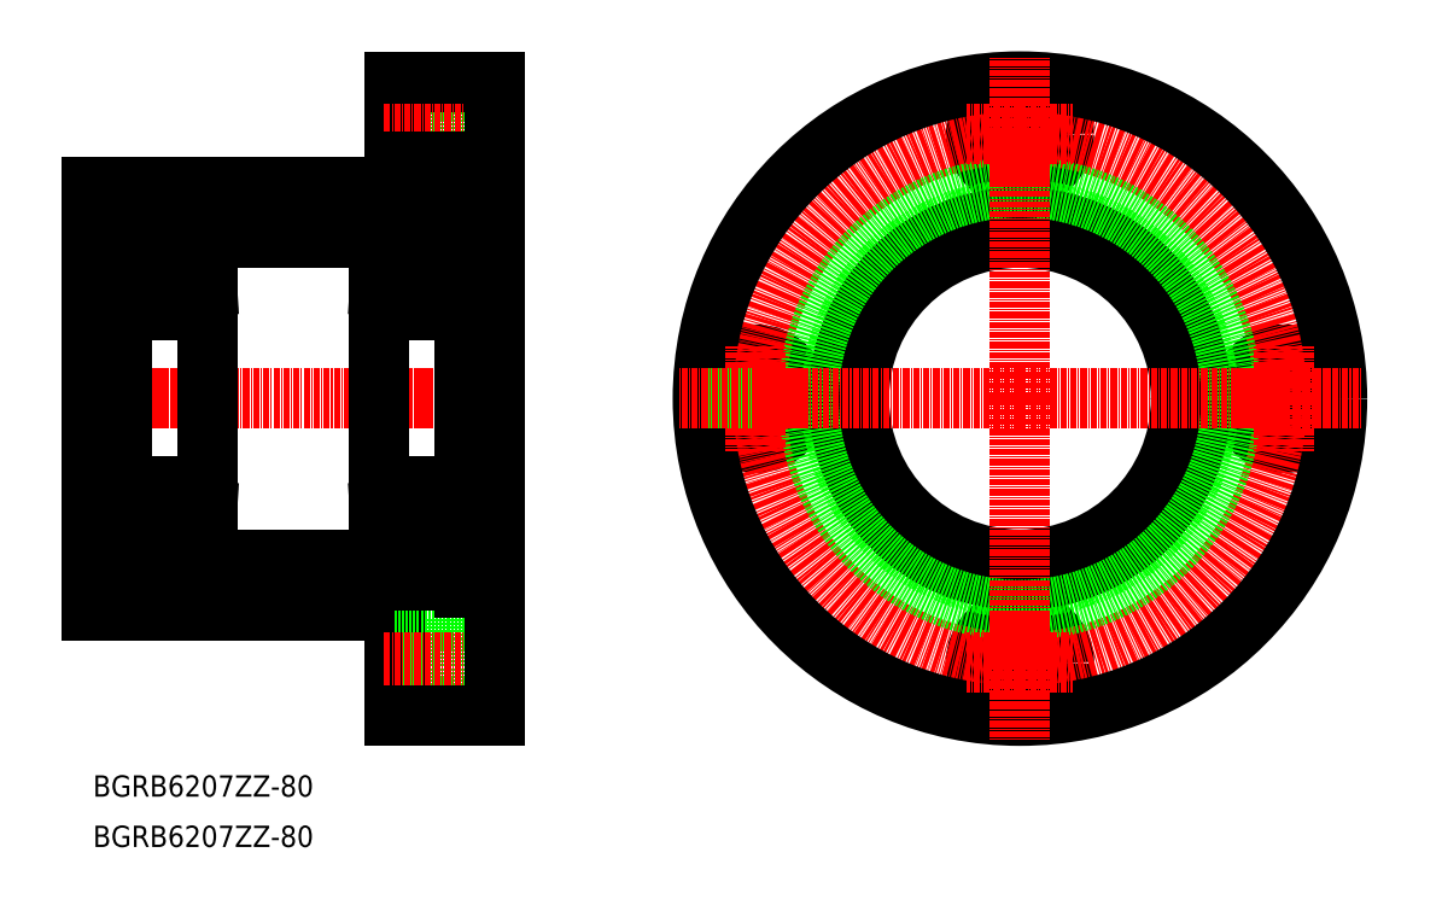
<metadata>
{"format":"dxf","ext":"dxf","renderer":"ezdxf+matplotlib","layout":"modelspace","background":"white","min_lineweight":24,"dpi":150}
</metadata>
<code>
0
SECTION
2
ENTITIES
0
LINE
8
0
10
-61.51
20
21.28
30
0
11
-50.51
21
21.28
31
0
0
LINE
8
0
10
-61.51
20
21.28
30
0
11
-61.51
21
38.78
31
0
0
LINE
8
0
10
-61.51
20
38.78
30
0
11
-50.51
21
38.78
31
0
0
LINE
8
0
10
-70.51
20
35.53
30
0
11
-61.51
21
35.53
31
0
0
LINE
8
0
10
-70.51
20
19.53
30
0
11
-70.51
21
40.53
31
0
0
LINE
8
0
10
-70.51
20
40.53
30
0
11
-50.51
21
40.53
31
0
0
LINE
8
CENTER
10
-72.51
20
30.03
30
0
11
-48.51
21
30.03
31
0
0
LINE
8
0
10
-70.51
20
24.53
30
0
11
-61.51
21
24.53
31
0
0
LINE
8
0
10
-73.51
20
13.53
30
0
11
-56.51
21
13.53
31
0
0
LINE
8
0
10
-53.81
20
13.53
30
0
11
-50.51
21
13.53
31
0
0
LINE
8
0
10
-56.51
20
15.03
30
0
11
-53.81
21
15.03
31
0
0
CIRCLE
8
0
10
106.3
20
-22.47
30
0
40
5.5
0
CIRCLE
8
0
10
53.83
20
-74.97
30
0
40
5.5
0
CIRCLE
8
0
10
53.83
20
-74.97
30
0
40
8.75
0
CIRCLE
8
0
10
106.3
20
-22.47
30
0
40
8.75
0
CIRCLE
8
0
10
53.83
20
30.03
30
0
40
5.5
0
CIRCLE
8
0
10
53.83
20
30.03
30
0
40
8.75
0
LINE
8
0
10
-124.5
20
-59.97
30
0
11
-127.2
21
-59.97
31
0
0
LINE
8
0
10
-124.5
20
-58.47
30
0
11
-107.5
21
-58.47
31
0
0
LINE
8
0
10
-127.2
20
-58.47
30
0
11
-130.5
21
-58.47
31
0
0
LINE
8
CENTER
10
-132.5
20
-22.47
30
0
11
-48.51
21
-22.47
31
0
0
LINE
8
0
10
-70.51
20
-64.47
30
0
11
-130.5
21
-64.47
31
0
0
LINE
8
0
10
-61.51
20
-83.72
30
0
11
-50.51
21
-83.72
31
0
0
LINE
8
0
10
-61.51
20
-66.22
30
0
11
-61.51
21
-83.72
31
0
0
LINE
8
0
10
-61.51
20
-66.22
30
0
11
-50.51
21
-66.22
31
0
0
LINE
8
0
10
-70.51
20
-64.47
30
0
11
-70.51
21
-85.47
31
0
0
LINE
8
0
10
-70.51
20
-80.47
30
0
11
-61.51
21
-80.47
31
0
0
LINE
8
0
10
-70.51
20
-69.47
30
0
11
-61.51
21
-69.47
31
0
0
LINE
8
CENTER
10
-72.51
20
-74.97
30
0
11
-48.51
21
-74.97
31
0
0
LINE
8
0
10
-70.51
20
-85.47
30
0
11
-50.51
21
-85.47
31
0
0
LINE
8
0
10
-56.51
20
-59.97
30
0
11
-53.81
21
-59.97
31
0
0
LINE
8
0
10
-56.51
20
-58.47
30
0
11
-73.51
21
-58.47
31
0
0
LINE
8
0
10
-53.81
20
-58.47
30
0
11
-50.51
21
-58.47
31
0
0
LINE
8
0
10
-107.5
20
9.532
30
0
11
-73.51
21
9.532
31
0
0
LINE
8
0
10
-107.5
20
13.53
30
0
11
-124.5
21
13.53
31
0
0
LINE
8
0
10
-127.2
20
13.53
30
0
11
-130.5
21
13.53
31
0
0
LINE
8
0
10
-124.5
20
15.03
30
0
11
-127.2
21
15.03
31
0
0
LINE
8
0
10
-130.5
20
19.53
30
0
11
-70.51
21
19.53
31
0
0
CIRCLE
8
0
10
1.326
20
-22.47
30
0
40
5.5
0
CIRCLE
8
0
10
1.326
20
-22.47
30
0
40
8.75
0
CIRCLE
8
CENTER
10
53.83
20
-22.47
30
0
40
52.5
0
CIRCLE
8
0
10
53.83
20
-22.47
30
0
40
63
0
LINE
8
0
10
-127.2
20
15.03
30
0
11
-127.2
21
-59.97
31
0
0
LINE
8
0
10
-124.5
20
15.03
30
0
11
-124.5
21
-59.97
31
0
0
LINE
8
0
10
-107.5
20
-58.47
30
0
11
-107.5
21
13.53
31
0
0
LINE
8
0
10
-130.5
20
-64.47
30
0
11
-130.5
21
19.53
31
0
0
LINE
8
0
10
-50.51
20
40.53
30
0
11
-50.51
21
-85.47
31
0
0
LINE
8
0
10
-53.81
20
15.03
30
0
11
-53.81
21
-59.97
31
0
0
LINE
8
0
10
-56.51
20
15.03
30
0
11
-56.51
21
-59.97
31
0
0
LINE
8
0
10
-73.51
20
-58.47
30
0
11
-73.51
21
13.53
31
0
0
CIRCLE
8
0
10
53.83
20
-22.47
30
0
40
37.5
0
CIRCLE
8
0
10
53.83
20
-22.47
30
0
40
36
0
CIRCLE
8
0
10
53.83
20
-22.47
30
0
40
32
0
CIRCLE
8
0
10
53.83
20
-22.47
30
0
40
42
0
LINE
8
0
10
-107.5
20
-54.47
30
0
11
-73.51
21
-54.47
31
0
0
LINE
8
CENTER
10
1.326
20
-22.47
30
0
11
1.326
21
-32.97
31
0
0
LINE
8
CENTER
10
1.326
20
-22.47
30
0
11
11.83
21
-22.47
31
0
0
LINE
8
CENTER
10
1.326
20
-22.47
30
0
11
1.326
21
-11.97
31
0
0
LINE
8
0
10
1.326
20
-22.47
30
0
11
-9.174
21
-22.47
31
0
0
LINE
8
CENTER
10
53.83
20
-22.47
30
0
11
-14.17
21
-22.47
31
0
0
LINE
8
CENTER
10
53.83
20
-22.47
30
0
11
53.83
21
-90.47
31
0
0
LINE
8
CENTER
10
53.83
20
-22.47
30
0
11
121.8
21
-22.47
31
0
0
LINE
8
CENTER
10
53.83
20
-22.47
30
0
11
53.83
21
45.53
31
0
0
LINE
8
CENTER
10
53.83
20
30.03
30
0
11
43.33
21
30.03
31
0
0
LINE
8
CENTER
10
53.83
20
30.03
30
0
11
53.83
21
19.53
31
0
0
LINE
8
CENTER
10
53.83
20
30.03
30
0
11
64.33
21
30.03
31
0
0
LINE
8
CENTER
10
53.83
20
30.03
30
0
11
53.83
21
40.53
31
0
0
LINE
8
CENTER
10
106.3
20
-22.47
30
0
11
106.3
21
-11.97
31
0
0
LINE
8
CENTER
10
106.3
20
-22.47
30
0
11
95.83
21
-22.47
31
0
0
LINE
8
CENTER
10
106.3
20
-22.47
30
0
11
106.3
21
-32.97
31
0
0
LINE
8
CENTER
10
106.3
20
-22.47
30
0
11
116.8
21
-22.47
31
0
0
LINE
8
CENTER
10
53.83
20
-74.97
30
0
11
64.33
21
-74.97
31
0
0
LINE
8
CENTER
10
53.83
20
-74.97
30
0
11
53.83
21
-64.47
31
0
0
LINE
8
CENTER
10
53.83
20
-74.97
30
0
11
43.33
21
-74.97
31
0
0
LINE
8
CENTER
10
53.83
20
-74.97
30
0
11
53.83
21
-85.47
31
0
0
LINE
8
CENTER
10
-76.06
20
-22.47
30
0
11
-53.96
21
-22.47
31
0
0
LINE
8
0
10
-56.51
20
8.857
30
0
11
-56.51
21
12.43
31
0
0
LINE
8
0
10
-57.61
20
13.53
30
0
11
-72.41
21
13.53
31
0
0
LINE
8
0
10
-73.51
20
12.43
30
0
11
-73.51
21
8.857
31
0
0
LINE
8
0
10
-72.73
20
7.732
30
0
11
-68.09
21
7.732
31
0
0
ARC
8
0
10
-72.41
20
12.43
30
0
40
1.1
50
90
51
180
0
ARC
8
0
10
-57.61
20
12.43
30
0
40
1.1
50
0
51
90
0
ARC
8
0
10
-65.01
20
4.282
30
0
40
4.625
50
48.24
51
131.8
0
LINE
8
0
10
-61.93
20
7.732
30
0
11
-57.29
21
7.732
31
0
0
LINE
8
0
10
-57.29
20
7.732
30
0
11
-57.29
21
8.857
31
0
0
LINE
8
0
10
-57.29
20
8.857
30
0
11
-56.51
21
8.857
31
0
0
LINE
8
0
10
-56.51
20
-3.868
30
0
11
-56.51
21
-0.06807
31
0
0
LINE
8
0
10
-57.29
20
1.032
30
0
11
-61.72
21
1.032
31
0
0
LINE
8
0
10
-73.51
20
-0.06807
30
0
11
-73.51
21
-3.868
31
0
0
LINE
8
0
10
-72.41
20
-4.968
30
0
11
-57.61
21
-4.968
31
0
0
ARC
8
0
10
-72.41
20
-3.868
30
0
40
1.1
50
180
51
270
0
ARC
8
0
10
-57.61
20
-3.868
30
0
40
1.1
50
270
51
0
0
ARC
8
0
10
-65.01
20
4.282
30
0
40
4.625
50
224.6
51
315.4
0
LINE
8
0
10
-68.3
20
1.032
30
0
11
-72.73
21
1.032
31
0
0
LINE
8
0
10
-72.73
20
1.032
30
0
11
-72.73
21
-0.06807
31
0
0
LINE
8
0
10
-57.29
20
-0.06807
30
0
11
-57.29
21
1.032
31
0
0
LINE
8
0
10
-57.29
20
-0.06807
30
0
11
-56.51
21
-0.06807
31
0
0
LINE
8
0
10
-72.73
20
1.032
30
0
11
-72.73
21
7.732
31
0
0
LINE
8
0
10
-72.73
20
8.857
30
0
11
-73.51
21
8.857
31
0
0
LINE
8
0
10
-73.51
20
8.857
30
0
11
-73.51
21
-0.06807
31
0
0
LINE
8
0
10
-73.51
20
-0.06807
30
0
11
-72.73
21
-0.06807
31
0
0
LINE
8
0
10
-73.32
20
-0.06807
30
0
11
-73.32
21
8.857
31
0
0
LINE
8
0
10
-57.29
20
7.732
30
0
11
-57.29
21
1.032
31
0
0
LINE
8
0
10
-56.71
20
8.857
30
0
11
-56.71
21
-0.06807
31
0
0
LINE
8
0
10
-56.51
20
8.857
30
0
11
-56.51
21
-0.06807
31
0
0
ARC
8
0
10
-65.01
20
4.282
30
0
40
4.625
50
131.8
51
224.6
0
ARC
8
0
10
-65.01
20
4.282
30
0
40
4.625
50
315.4
51
48.24
0
LINE
8
0
10
-73.32
20
8.857
30
0
11
-72.73
21
-0.06807
31
0
0
LINE
8
0
10
-72.73
20
8.857
30
0
11
-73.32
21
-0.06807
31
0
0
LINE
8
0
10
-57.29
20
8.857
30
0
11
-56.71
21
-0.06807
31
0
0
LINE
8
0
10
-56.71
20
8.857
30
0
11
-57.29
21
-0.06807
31
0
0
LINE
8
0
10
-73.51
20
-3.868
30
0
11
-73.51
21
-22.47
31
0
0
LINE
8
0
10
-56.51
20
-3.868
30
0
11
-56.51
21
-22.47
31
0
0
LINE
8
0
10
-72.73
20
8.857
30
0
11
-72.73
21
7.732
31
0
0
LINE
8
0
10
-56.51
20
-53.79
30
0
11
-56.51
21
-57.37
31
0
0
LINE
8
0
10
-57.61
20
-58.47
30
0
11
-72.41
21
-58.47
31
0
0
LINE
8
0
10
-73.51
20
-57.37
30
0
11
-73.51
21
-53.79
31
0
0
LINE
8
0
10
-72.73
20
-52.67
30
0
11
-68.09
21
-52.67
31
0
0
ARC
8
0
10
-72.41
20
-57.37
30
0
40
1.1
50
180
51
270
0
ARC
8
0
10
-57.61
20
-57.37
30
0
40
1.1
50
270
51
0
0
ARC
8
0
10
-65.01
20
-49.22
30
0
40
4.625
50
228.2
51
311.8
0
LINE
8
0
10
-61.93
20
-52.67
30
0
11
-57.29
21
-52.67
31
0
0
LINE
8
0
10
-57.29
20
-52.67
30
0
11
-57.29
21
-53.79
31
0
0
LINE
8
0
10
-57.29
20
-53.79
30
0
11
-56.51
21
-53.79
31
0
0
LINE
8
0
10
-56.51
20
-41.07
30
0
11
-56.51
21
-44.87
31
0
0
LINE
8
0
10
-57.29
20
-45.97
30
0
11
-61.72
21
-45.97
31
0
0
LINE
8
0
10
-73.51
20
-44.87
30
0
11
-73.51
21
-41.07
31
0
0
LINE
8
0
10
-72.41
20
-39.97
30
0
11
-57.61
21
-39.97
31
0
0
ARC
8
0
10
-72.41
20
-41.07
30
0
40
1.1
50
90
51
180
0
ARC
8
0
10
-57.61
20
-41.07
30
0
40
1.1
50
0
51
90
0
ARC
8
0
10
-65.01
20
-49.22
30
0
40
4.625
50
44.64
51
135.4
0
LINE
8
0
10
-68.3
20
-45.97
30
0
11
-72.73
21
-45.97
31
0
0
LINE
8
0
10
-72.73
20
-45.97
30
0
11
-72.73
21
-44.87
31
0
0
LINE
8
0
10
-57.29
20
-44.87
30
0
11
-57.29
21
-45.97
31
0
0
LINE
8
0
10
-57.29
20
-44.87
30
0
11
-56.51
21
-44.87
31
0
0
LINE
8
0
10
-72.73
20
-45.97
30
0
11
-72.73
21
-52.67
31
0
0
LINE
8
0
10
-72.73
20
-53.79
30
0
11
-73.51
21
-53.79
31
0
0
LINE
8
0
10
-73.51
20
-53.79
30
0
11
-73.51
21
-44.87
31
0
0
LINE
8
0
10
-73.51
20
-44.87
30
0
11
-72.73
21
-44.87
31
0
0
LINE
8
0
10
-73.32
20
-44.87
30
0
11
-73.32
21
-53.79
31
0
0
LINE
8
0
10
-57.29
20
-52.67
30
0
11
-57.29
21
-45.97
31
0
0
LINE
8
0
10
-56.71
20
-53.79
30
0
11
-56.71
21
-44.87
31
0
0
LINE
8
0
10
-56.51
20
-53.79
30
0
11
-56.51
21
-44.87
31
0
0
ARC
8
0
10
-65.01
20
-49.22
30
0
40
4.625
50
135.4
51
228.2
0
ARC
8
0
10
-65.01
20
-49.22
30
0
40
4.625
50
311.8
51
44.64
0
LINE
8
0
10
-73.32
20
-53.79
30
0
11
-72.73
21
-44.87
31
0
0
LINE
8
0
10
-72.73
20
-53.79
30
0
11
-73.32
21
-44.87
31
0
0
LINE
8
0
10
-57.29
20
-53.79
30
0
11
-56.71
21
-44.87
31
0
0
LINE
8
0
10
-56.71
20
-53.79
30
0
11
-57.29
21
-44.87
31
0
0
LINE
8
0
10
-73.51
20
-41.07
30
0
11
-73.51
21
-22.47
31
0
0
LINE
8
0
10
-56.51
20
-41.07
30
0
11
-56.51
21
-22.47
31
0
0
LINE
8
0
10
-72.73
20
-53.79
30
0
11
-72.73
21
-52.67
31
0
0
LINE
8
CENTER
10
-127.1
20
-22.47
30
0
11
-105
21
-22.47
31
0
0
LINE
8
0
10
-107.5
20
8.857
30
0
11
-107.5
21
12.43
31
0
0
LINE
8
0
10
-108.6
20
13.53
30
0
11
-123.4
21
13.53
31
0
0
LINE
8
0
10
-124.5
20
12.43
30
0
11
-124.5
21
8.857
31
0
0
LINE
8
0
10
-123.7
20
7.732
30
0
11
-119.1
21
7.732
31
0
0
ARC
8
0
10
-123.4
20
12.43
30
0
40
1.1
50
90
51
180
0
ARC
8
0
10
-108.6
20
12.43
30
0
40
1.1
50
0
51
90
0
ARC
8
0
10
-116
20
4.282
30
0
40
4.625
50
48.24
51
131.8
0
LINE
8
0
10
-112.9
20
7.732
30
0
11
-108.3
21
7.732
31
0
0
LINE
8
0
10
-108.3
20
7.732
30
0
11
-108.3
21
8.857
31
0
0
LINE
8
0
10
-108.3
20
8.857
30
0
11
-107.5
21
8.857
31
0
0
LINE
8
0
10
-107.5
20
-3.868
30
0
11
-107.5
21
-0.06807
31
0
0
LINE
8
0
10
-108.3
20
1.032
30
0
11
-112.7
21
1.032
31
0
0
LINE
8
0
10
-124.5
20
-0.06807
30
0
11
-124.5
21
-3.868
31
0
0
LINE
8
0
10
-123.4
20
-4.968
30
0
11
-108.6
21
-4.968
31
0
0
ARC
8
0
10
-123.4
20
-3.868
30
0
40
1.1
50
180
51
270
0
ARC
8
0
10
-108.6
20
-3.868
30
0
40
1.1
50
270
51
0
0
ARC
8
0
10
-116
20
4.282
30
0
40
4.625
50
224.6
51
315.4
0
LINE
8
0
10
-119.3
20
1.032
30
0
11
-123.7
21
1.032
31
0
0
LINE
8
0
10
-123.7
20
1.032
30
0
11
-123.7
21
-0.06807
31
0
0
LINE
8
0
10
-108.3
20
-0.06807
30
0
11
-108.3
21
1.032
31
0
0
LINE
8
0
10
-108.3
20
-0.06807
30
0
11
-107.5
21
-0.06807
31
0
0
LINE
8
0
10
-123.7
20
1.032
30
0
11
-123.7
21
7.732
31
0
0
LINE
8
0
10
-123.7
20
8.857
30
0
11
-124.5
21
8.857
31
0
0
LINE
8
0
10
-124.5
20
8.857
30
0
11
-124.5
21
-0.06807
31
0
0
LINE
8
0
10
-124.5
20
-0.06807
30
0
11
-123.7
21
-0.06807
31
0
0
LINE
8
0
10
-124.3
20
-0.06807
30
0
11
-124.3
21
8.857
31
0
0
LINE
8
0
10
-108.3
20
7.732
30
0
11
-108.3
21
1.032
31
0
0
LINE
8
0
10
-107.7
20
8.857
30
0
11
-107.7
21
-0.06807
31
0
0
LINE
8
0
10
-107.5
20
8.857
30
0
11
-107.5
21
-0.06807
31
0
0
ARC
8
0
10
-116
20
4.282
30
0
40
4.625
50
131.8
51
224.6
0
ARC
8
0
10
-116
20
4.282
30
0
40
4.625
50
315.4
51
48.24
0
LINE
8
0
10
-124.3
20
8.857
30
0
11
-123.7
21
-0.06807
31
0
0
LINE
8
0
10
-123.7
20
8.857
30
0
11
-124.3
21
-0.06807
31
0
0
LINE
8
0
10
-108.3
20
8.857
30
0
11
-107.7
21
-0.06807
31
0
0
LINE
8
0
10
-107.7
20
8.857
30
0
11
-108.3
21
-0.06807
31
0
0
LINE
8
0
10
-124.5
20
-3.868
30
0
11
-124.5
21
-22.47
31
0
0
LINE
8
0
10
-107.5
20
-3.868
30
0
11
-107.5
21
-22.47
31
0
0
LINE
8
0
10
-123.7
20
8.857
30
0
11
-123.7
21
7.732
31
0
0
LINE
8
0
10
-107.5
20
-53.79
30
0
11
-107.5
21
-57.37
31
0
0
LINE
8
0
10
-108.6
20
-58.47
30
0
11
-123.4
21
-58.47
31
0
0
LINE
8
0
10
-124.5
20
-57.37
30
0
11
-124.5
21
-53.79
31
0
0
LINE
8
0
10
-123.7
20
-52.67
30
0
11
-119.1
21
-52.67
31
0
0
ARC
8
0
10
-123.4
20
-57.37
30
0
40
1.1
50
180
51
270
0
ARC
8
0
10
-108.6
20
-57.37
30
0
40
1.1
50
270
51
0
0
ARC
8
0
10
-116
20
-49.22
30
0
40
4.625
50
228.2
51
311.8
0
LINE
8
0
10
-112.9
20
-52.67
30
0
11
-108.3
21
-52.67
31
0
0
LINE
8
0
10
-108.3
20
-52.67
30
0
11
-108.3
21
-53.79
31
0
0
LINE
8
0
10
-108.3
20
-53.79
30
0
11
-107.5
21
-53.79
31
0
0
LINE
8
0
10
-107.5
20
-41.07
30
0
11
-107.5
21
-44.87
31
0
0
LINE
8
0
10
-108.3
20
-45.97
30
0
11
-112.7
21
-45.97
31
0
0
LINE
8
0
10
-124.5
20
-44.87
30
0
11
-124.5
21
-41.07
31
0
0
LINE
8
0
10
-123.4
20
-39.97
30
0
11
-108.6
21
-39.97
31
0
0
ARC
8
0
10
-123.4
20
-41.07
30
0
40
1.1
50
90
51
180
0
ARC
8
0
10
-108.6
20
-41.07
30
0
40
1.1
50
0
51
90
0
ARC
8
0
10
-116
20
-49.22
30
0
40
4.625
50
44.64
51
135.4
0
LINE
8
0
10
-119.3
20
-45.97
30
0
11
-123.7
21
-45.97
31
0
0
LINE
8
0
10
-123.7
20
-45.97
30
0
11
-123.7
21
-44.87
31
0
0
LINE
8
0
10
-108.3
20
-44.87
30
0
11
-108.3
21
-45.97
31
0
0
LINE
8
0
10
-108.3
20
-44.87
30
0
11
-107.5
21
-44.87
31
0
0
LINE
8
0
10
-123.7
20
-45.97
30
0
11
-123.7
21
-52.67
31
0
0
LINE
8
0
10
-123.7
20
-53.79
30
0
11
-124.5
21
-53.79
31
0
0
LINE
8
0
10
-124.5
20
-53.79
30
0
11
-124.5
21
-44.87
31
0
0
LINE
8
0
10
-124.5
20
-44.87
30
0
11
-123.7
21
-44.87
31
0
0
LINE
8
0
10
-124.3
20
-44.87
30
0
11
-124.3
21
-53.79
31
0
0
LINE
8
0
10
-108.3
20
-52.67
30
0
11
-108.3
21
-45.97
31
0
0
LINE
8
0
10
-107.7
20
-53.79
30
0
11
-107.7
21
-44.87
31
0
0
LINE
8
0
10
-107.5
20
-53.79
30
0
11
-107.5
21
-44.87
31
0
0
ARC
8
0
10
-116
20
-49.22
30
0
40
4.625
50
135.4
51
228.2
0
ARC
8
0
10
-116
20
-49.22
30
0
40
4.625
50
311.8
51
44.64
0
LINE
8
0
10
-124.3
20
-53.79
30
0
11
-123.7
21
-44.87
31
0
0
LINE
8
0
10
-123.7
20
-53.79
30
0
11
-124.3
21
-44.87
31
0
0
LINE
8
0
10
-108.3
20
-53.79
30
0
11
-107.7
21
-44.87
31
0
0
LINE
8
0
10
-107.7
20
-53.79
30
0
11
-108.3
21
-44.87
31
0
0
LINE
8
0
10
-124.5
20
-41.07
30
0
11
-124.5
21
-22.47
31
0
0
LINE
8
0
10
-107.5
20
-41.07
30
0
11
-107.5
21
-22.47
31
0
0
LINE
8
0
10
-123.7
20
-53.79
30
0
11
-123.7
21
-52.67
31
0
0
TEXT
8
0
10
-130.3
20
-111.6
30
0
40
4.233
1
BGRB6207ZZ-80
0
TEXT
8
0
10
-130.3
20
-101.6
30
0
40
4.233
1
BGRB6207ZZ-80
0
ENDSEC
0
EOF

</code>
